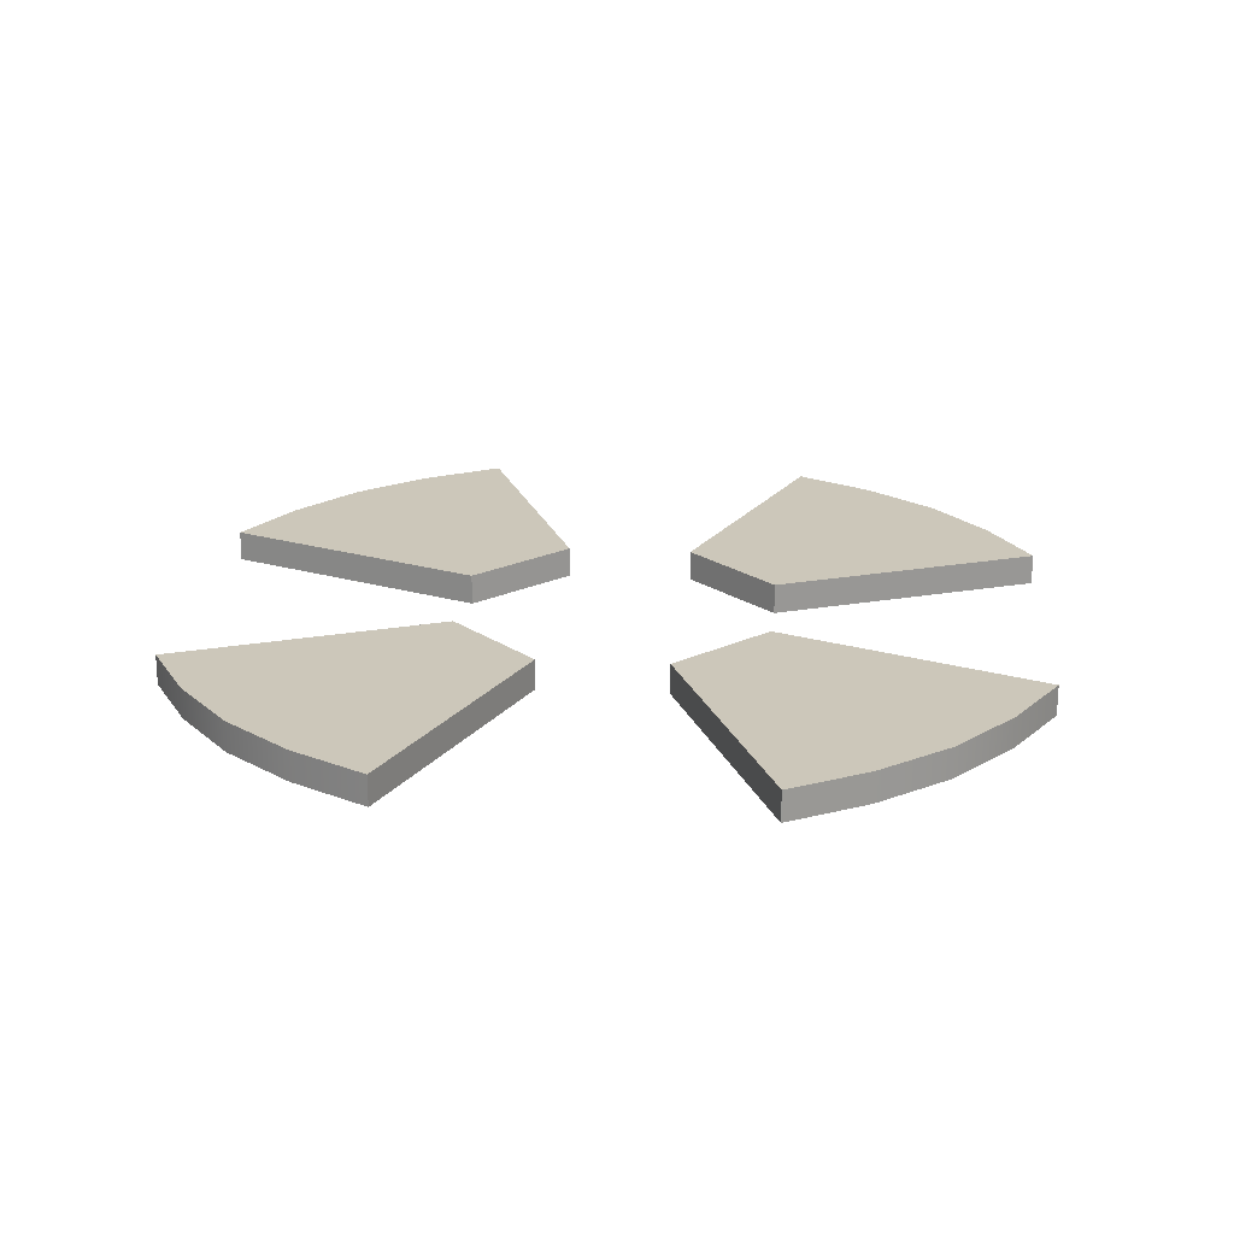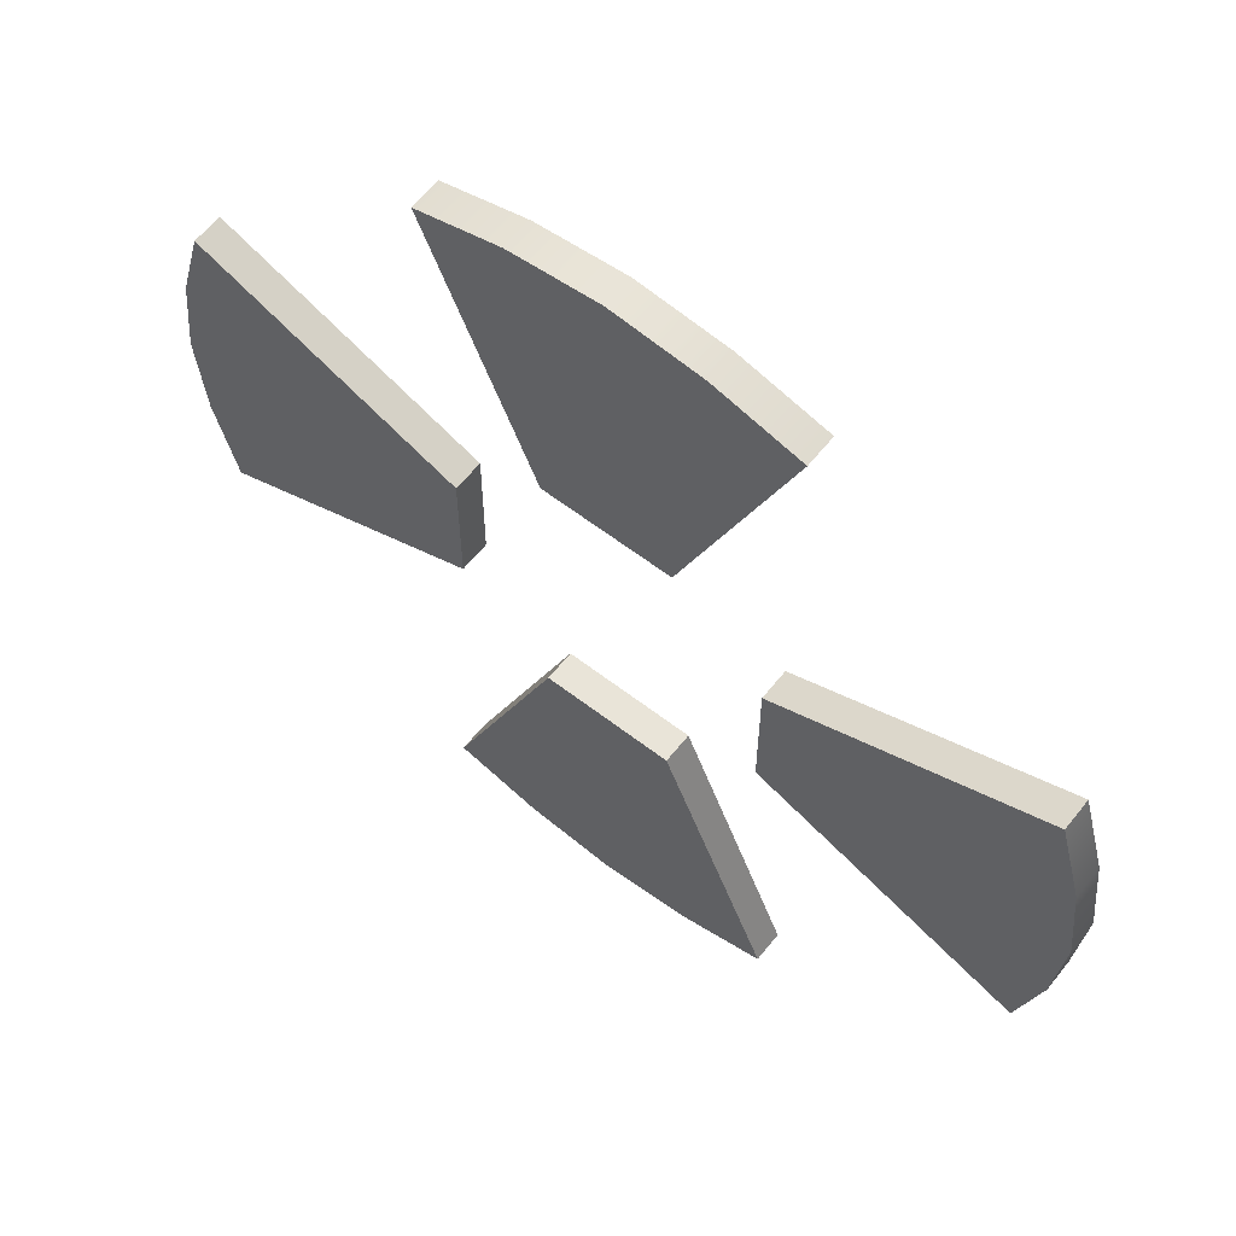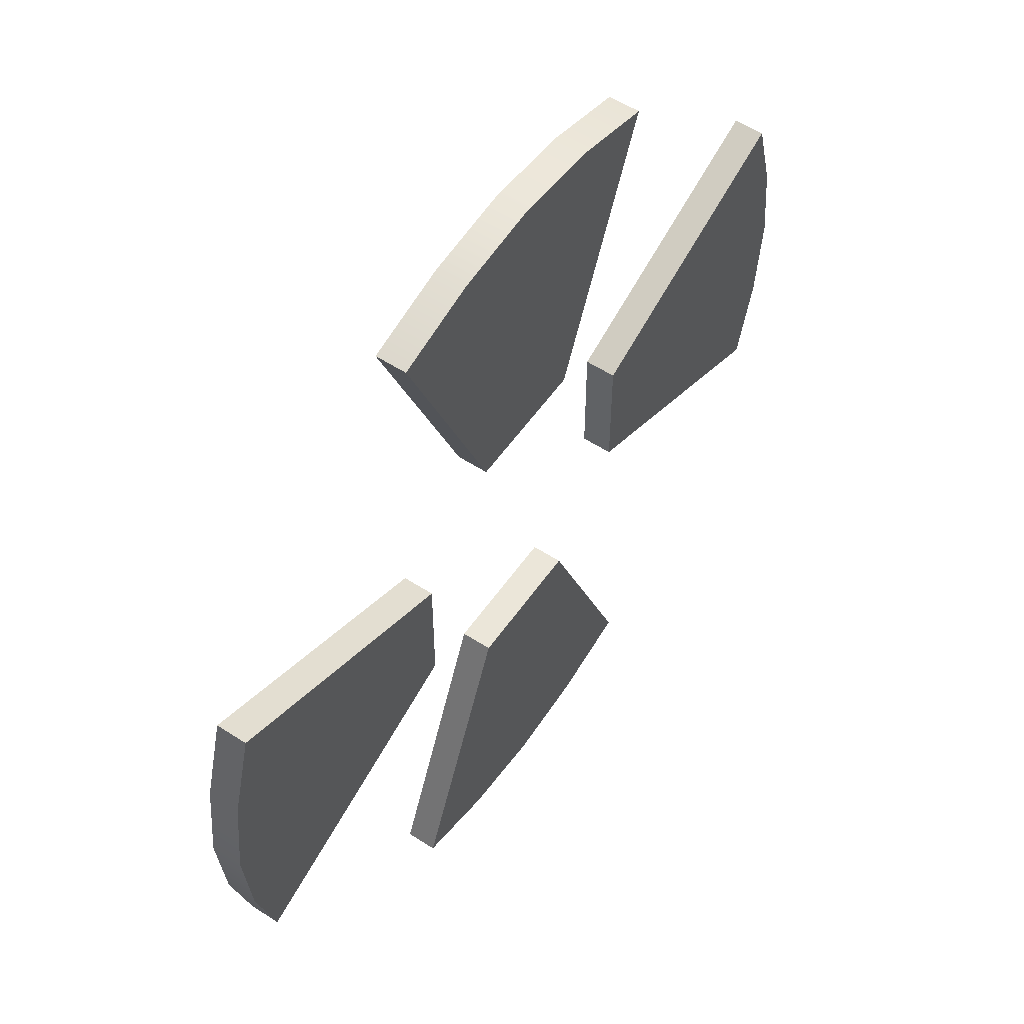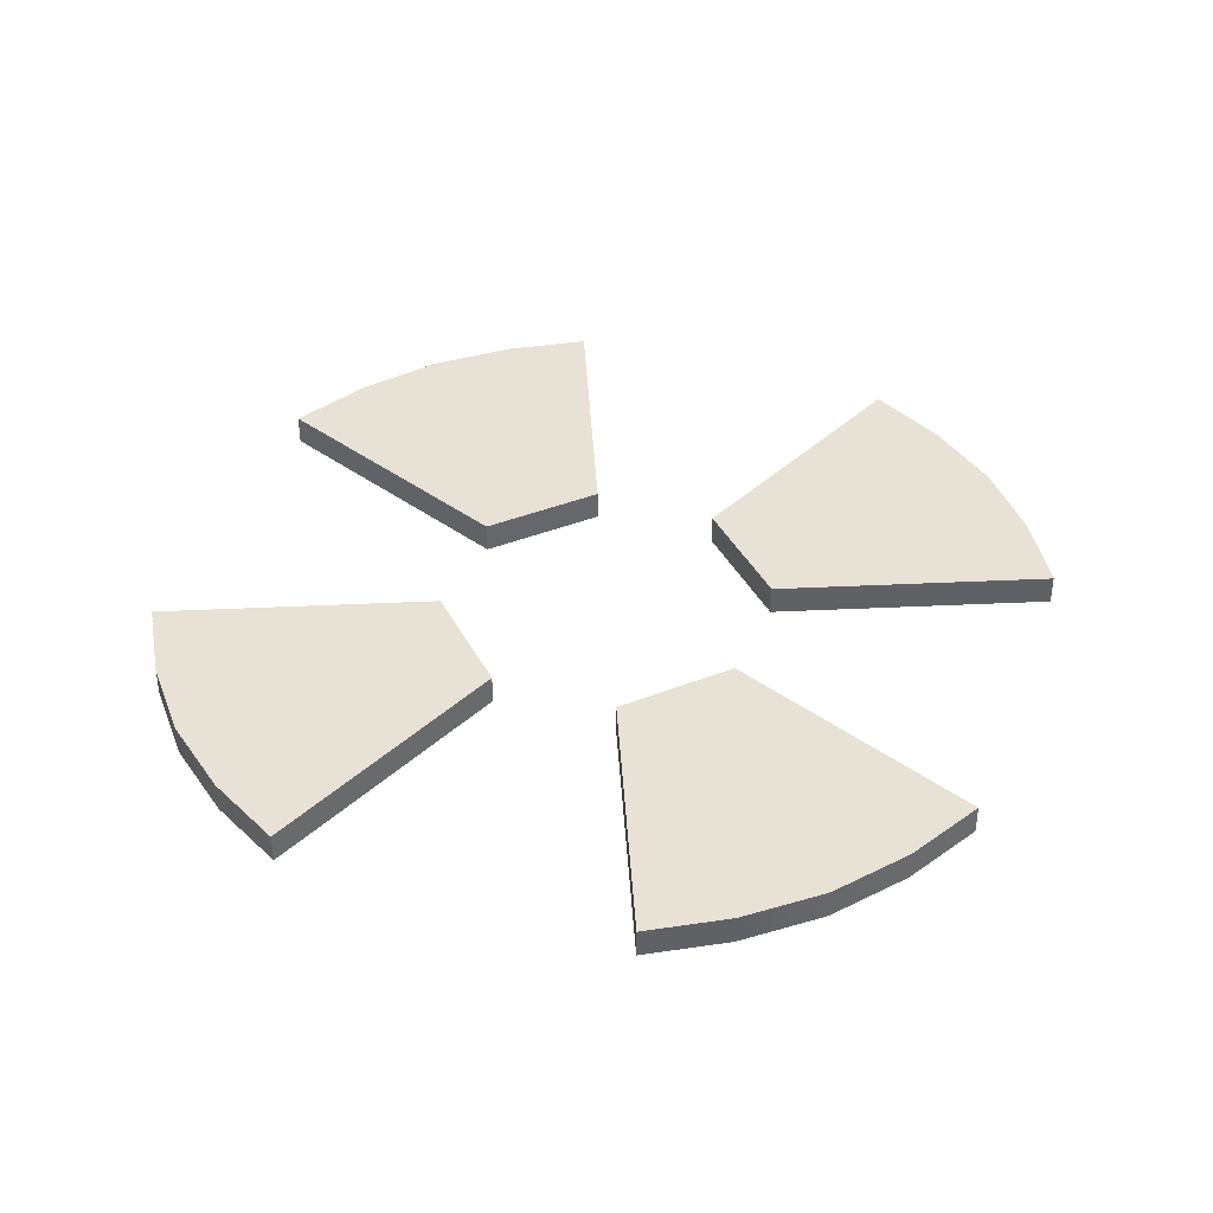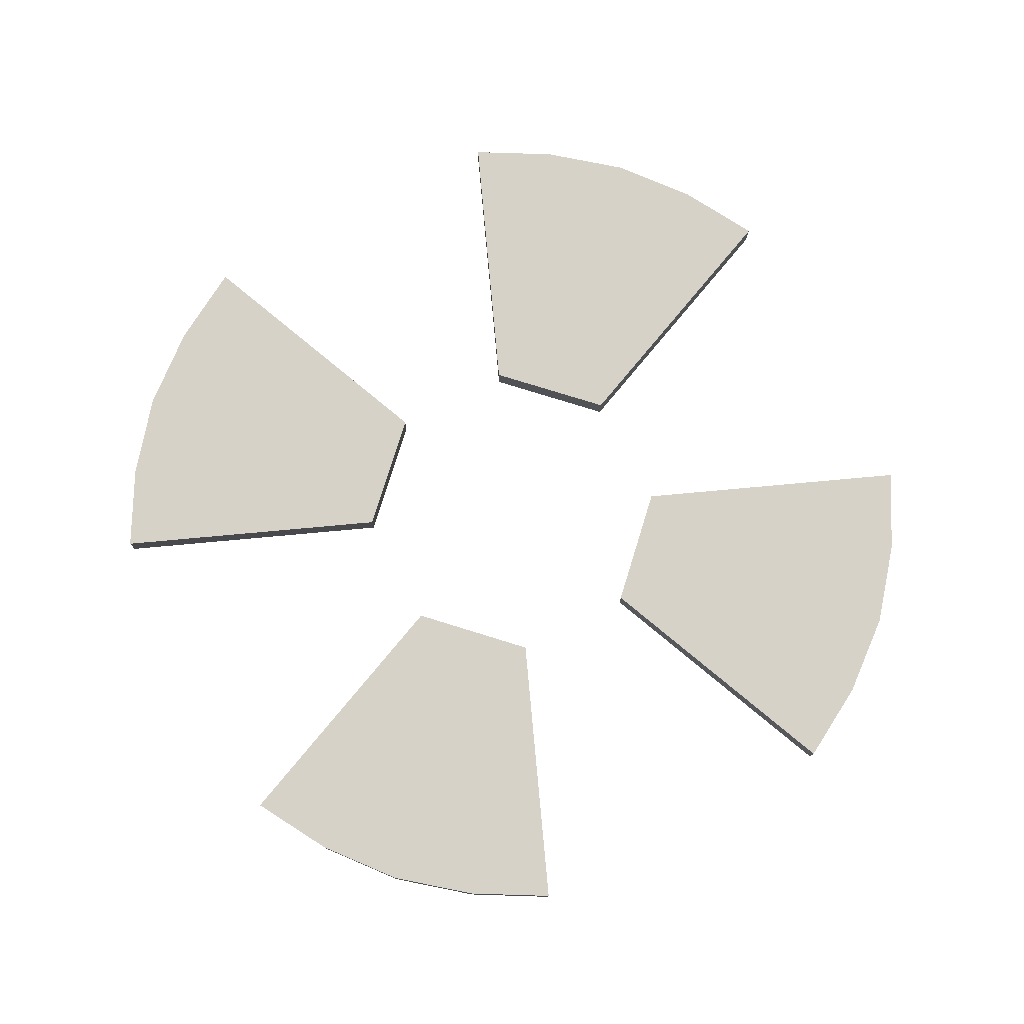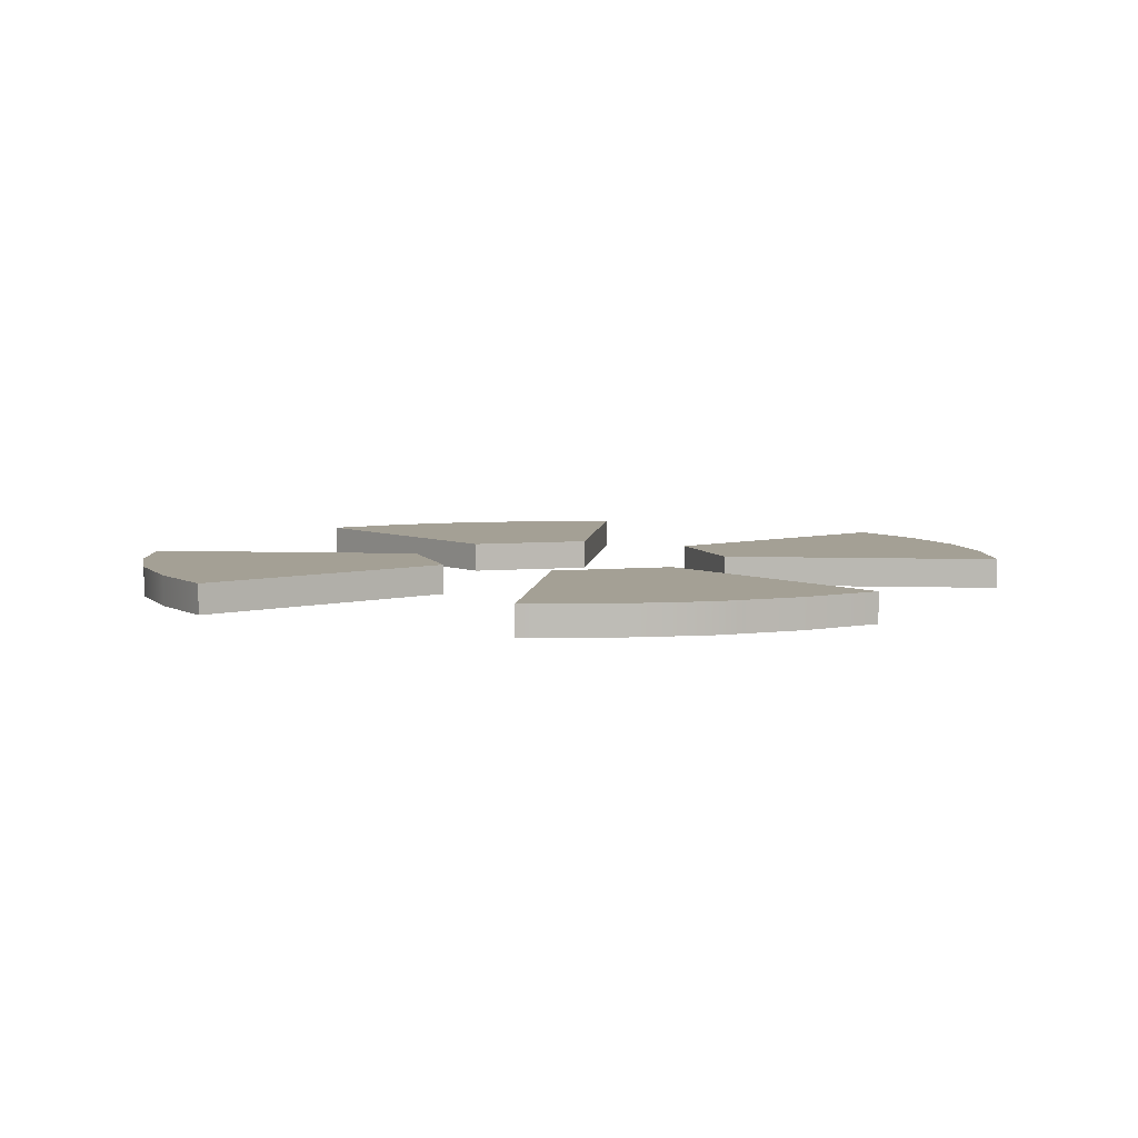
<metadata>
{"format":"obj","ext":"obj","renderer":"f3d","projection":"perspective","resolution":1024,"background":"white","views":[{"elev":21.3,"azim":50.0,"up":"+Z"},{"elev":60.6,"azim":-141.7,"up":"+Y"},{"elev":55.5,"azim":124.3,"up":"+Y"},{"elev":40.2,"azim":64.2,"up":"+Z"},{"elev":77.5,"azim":-162.8,"up":"+Z"},{"elev":5.8,"azim":-16.5,"up":"+Z"}]}
</metadata>
<code>
g COL_PropellorLarge_MO
v -6.12 14.78 0.2105
v -3.123 15.6 0.2105
v -2.259 5.422 0.2105
v -0 15.92 0.2105
v 2.259 5.422 0.2105
v 3.123 15.6 0.2105
v 6.127 14.78 0.2105
v -6.12 14.78 0.2105
v -6.12 14.78 -0.8581
v -3.123 15.6 -0.8581
v -3.123 15.6 0.2105
v -0 15.92 -0.8581
v -0 15.92 0.2105
v 3.123 15.6 -0.8581
v 3.123 15.6 0.2105
v 6.127 14.78 -0.8581
v 6.127 14.78 0.2105
v -6.12 14.78 -0.8581
v -2.259 5.422 -0.8581
v -3.123 15.6 -0.8581
v -0 15.92 -0.8581
v 2.259 5.422 -0.8581
v 3.123 15.6 -0.8581
v 6.127 14.78 -0.8581
v -2.259 5.422 0.2105
v 2.259 5.422 0.2105
v 2.259 5.422 -0.8581
v -2.259 5.422 -0.8581
v 2.259 5.422 0.2105
v 6.127 14.78 0.2105
v 6.127 14.78 -0.8581
v 2.259 5.422 -0.8581
v -2.259 5.422 -0.8581
v -6.12 14.78 -0.8581
v -6.12 14.78 0.2105
v -2.259 5.422 0.2105
v 14.78 6.12 0.2105
v 15.6 3.123 0.2105
v 5.422 2.259 0.2105
v 15.92 0 0.2105
v 5.422 -2.259 0.2105
v 15.6 -3.123 0.2105
v 14.78 -6.127 0.2105
v 14.78 6.12 0.2105
v 14.78 6.12 -0.8581
v 15.6 3.123 -0.8581
v 15.6 3.123 0.2105
v 15.92 0 -0.8581
v 15.92 0 0.2105
v 15.6 -3.123 -0.8581
v 15.6 -3.123 0.2105
v 14.78 -6.127 -0.8581
v 14.78 -6.127 0.2105
v 14.78 6.12 -0.8581
v 5.422 2.259 -0.8581
v 15.6 3.123 -0.8581
v 15.92 0 -0.8581
v 5.422 -2.259 -0.8581
v 15.6 -3.123 -0.8581
v 14.78 -6.127 -0.8581
v 5.422 2.259 0.2105
v 5.422 -2.259 0.2105
v 5.422 -2.259 -0.8581
v 5.422 2.259 -0.8581
v 5.422 -2.259 0.2105
v 14.78 -6.127 0.2105
v 14.78 -6.127 -0.8581
v 5.422 -2.259 -0.8581
v 5.422 2.259 -0.8581
v 14.78 6.12 -0.8581
v 14.78 6.12 0.2105
v 5.422 2.259 0.2105
v 6.12 -14.78 0.2105
v 3.123 -15.6 0.2105
v 2.259 -5.422 0.2105
v -1.95e-15 -15.92 0.2105
v -2.259 -5.422 0.2105
v -3.123 -15.6 0.2105
v -6.127 -14.78 0.2105
v 6.12 -14.78 0.2105
v 6.12 -14.78 -0.8581
v 3.123 -15.6 -0.8581
v 3.123 -15.6 0.2105
v -1.95e-15 -15.92 -0.8581
v -1.95e-15 -15.92 0.2105
v -3.123 -15.6 -0.8581
v -3.123 -15.6 0.2105
v -6.127 -14.78 -0.8581
v -6.127 -14.78 0.2105
v 6.12 -14.78 -0.8581
v 2.259 -5.422 -0.8581
v 3.123 -15.6 -0.8581
v -1.95e-15 -15.92 -0.8581
v -2.259 -5.422 -0.8581
v -3.123 -15.6 -0.8581
v -6.127 -14.78 -0.8581
v 2.259 -5.422 0.2105
v -2.259 -5.422 0.2105
v -2.259 -5.422 -0.8581
v 2.259 -5.422 -0.8581
v -2.259 -5.422 0.2105
v -6.127 -14.78 0.2105
v -6.127 -14.78 -0.8581
v -2.259 -5.422 -0.8581
v 2.259 -5.422 -0.8581
v 6.12 -14.78 -0.8581
v 6.12 -14.78 0.2105
v 2.259 -5.422 0.2105
v -14.78 -6.12 0.2105
v -15.6 -3.123 0.2105
v -5.422 -2.259 0.2105
v -15.92 0 0.2105
v -5.422 2.259 0.2105
v -15.6 3.123 0.2105
v -14.78 6.127 0.2105
v -14.78 -6.12 0.2105
v -14.78 -6.12 -0.8581
v -15.6 -3.123 -0.8581
v -15.6 -3.123 0.2105
v -15.92 0 -0.8581
v -15.92 0 0.2105
v -15.6 3.123 -0.8581
v -15.6 3.123 0.2105
v -14.78 6.127 -0.8581
v -14.78 6.127 0.2105
v -14.78 -6.12 -0.8581
v -5.422 -2.259 -0.8581
v -15.6 -3.123 -0.8581
v -15.92 0 -0.8581
v -5.422 2.259 -0.8581
v -15.6 3.123 -0.8581
v -14.78 6.127 -0.8581
v -5.422 -2.259 0.2105
v -5.422 2.259 0.2105
v -5.422 2.259 -0.8581
v -5.422 -2.259 -0.8581
v -5.422 2.259 0.2105
v -14.78 6.127 0.2105
v -14.78 6.127 -0.8581
v -5.422 2.259 -0.8581
v -5.422 -2.259 -0.8581
v -14.78 -6.12 -0.8581
v -14.78 -6.12 0.2105
v -5.422 -2.259 0.2105
g COL_PropellorLarge_MO_0
f 3 2 1
f 2 3 4
f 4 3 5
f 4 5 6
f 6 5 7
f 10 9 8
f 11 10 8
f 12 10 11
f 13 12 11
f 14 12 13
f 15 14 13
f 16 14 15
f 17 16 15
f 20 19 18
f 21 19 20
f 21 22 19
f 23 22 21
f 22 23 24
f 27 26 25
f 28 27 25
f 31 30 29
f 32 31 29
f 35 34 33
f 36 35 33
f 39 38 37
f 38 39 40
f 40 39 41
f 40 41 42
f 42 41 43
f 46 45 44
f 47 46 44
f 48 46 47
f 49 48 47
f 50 48 49
f 51 50 49
f 52 50 51
f 53 52 51
f 56 55 54
f 57 55 56
f 57 58 55
f 59 58 57
f 58 59 60
f 63 62 61
f 64 63 61
f 67 66 65
f 68 67 65
f 71 70 69
f 72 71 69
f 75 74 73
f 74 75 76
f 76 75 77
f 76 77 78
f 78 77 79
f 82 81 80
f 83 82 80
f 84 82 83
f 85 84 83
f 86 84 85
f 87 86 85
f 88 86 87
f 89 88 87
f 92 91 90
f 93 91 92
f 93 94 91
f 95 94 93
f 94 95 96
f 99 98 97
f 100 99 97
f 103 102 101
f 104 103 101
f 107 106 105
f 108 107 105
f 111 110 109
f 110 111 112
f 112 111 113
f 112 113 114
f 114 113 115
f 118 117 116
f 119 118 116
f 120 118 119
f 121 120 119
f 122 120 121
f 123 122 121
f 124 122 123
f 125 124 123
f 128 127 126
f 129 127 128
f 129 130 127
f 131 130 129
f 130 131 132
f 135 134 133
f 136 135 133
f 139 138 137
f 140 139 137
f 143 142 141
f 144 143 141

</code>
